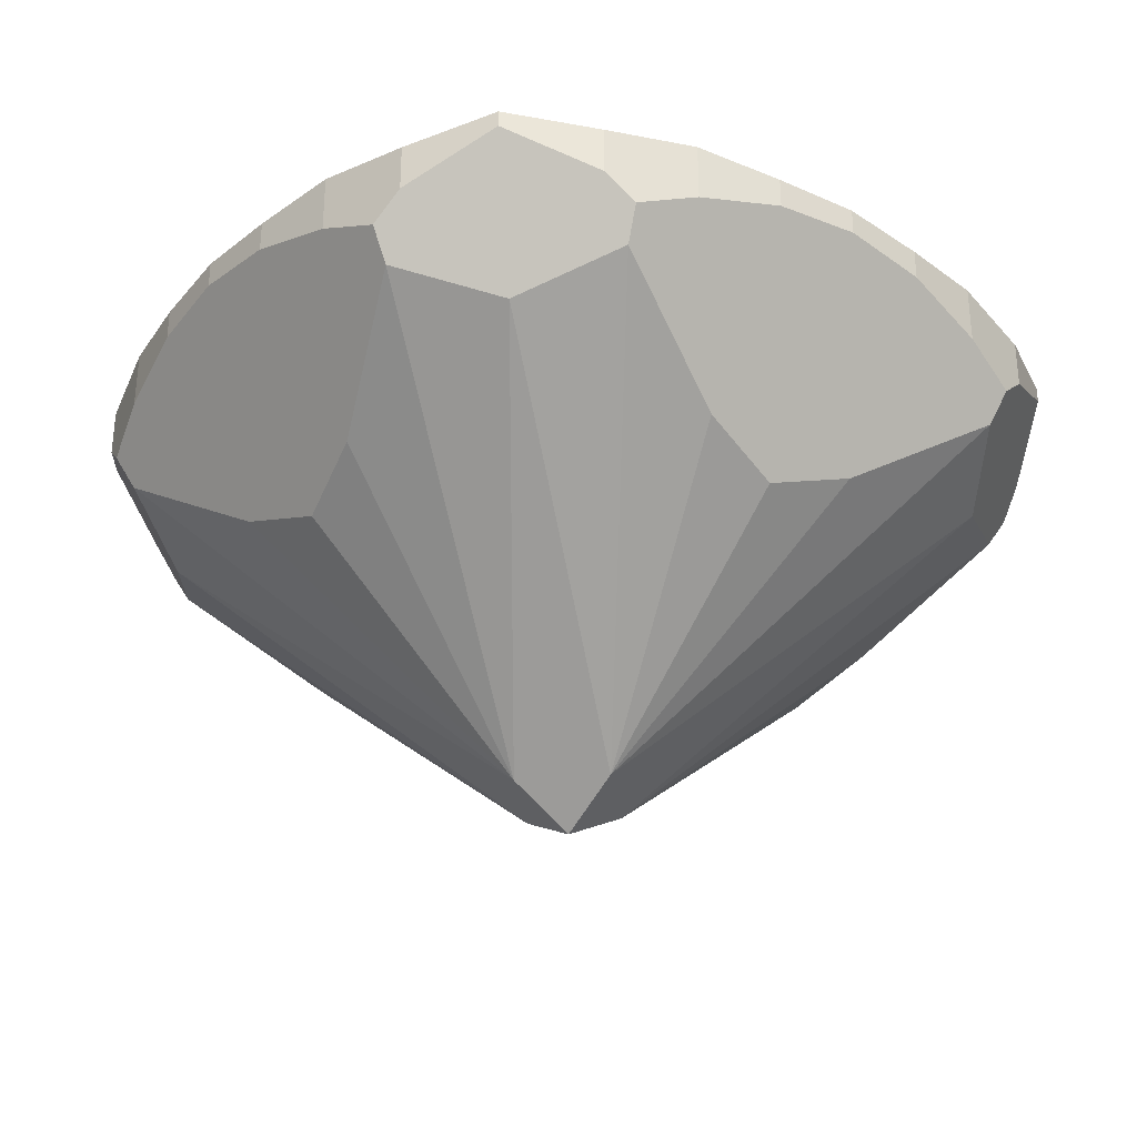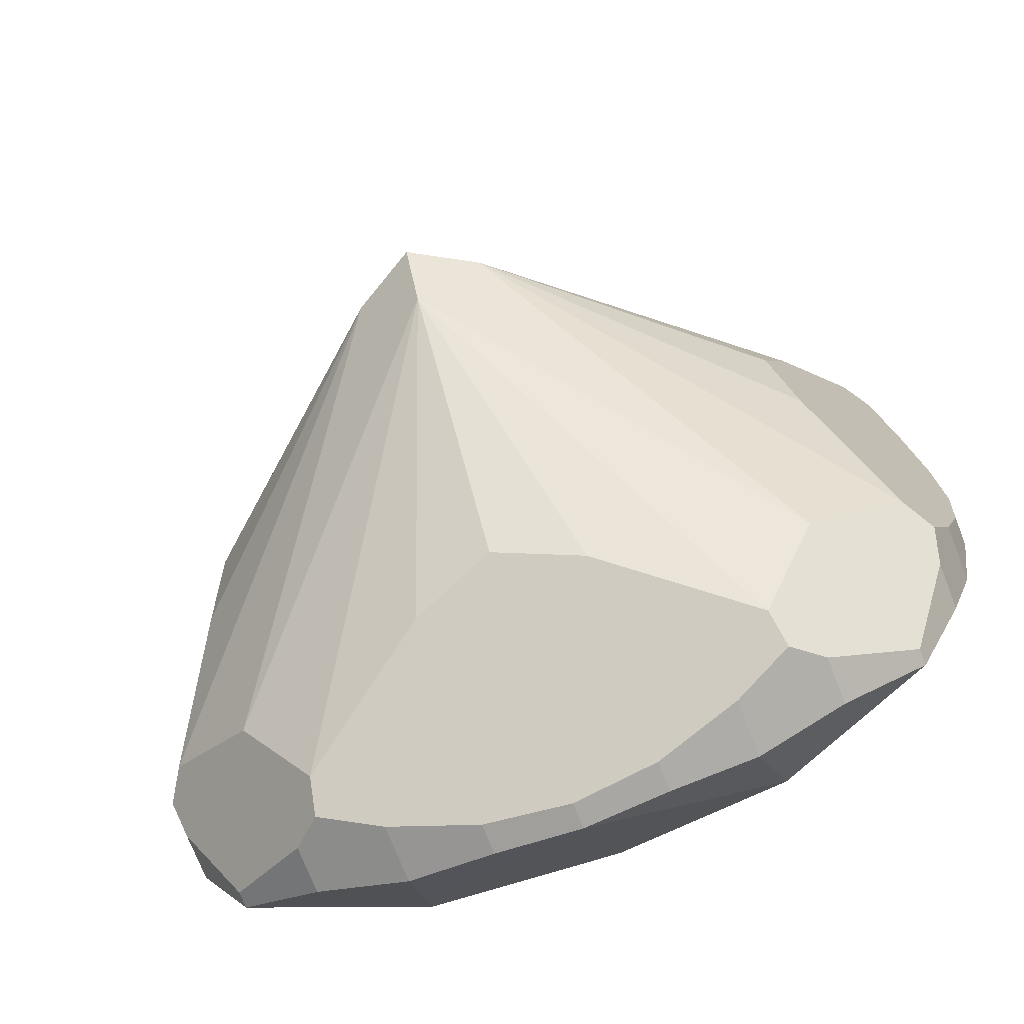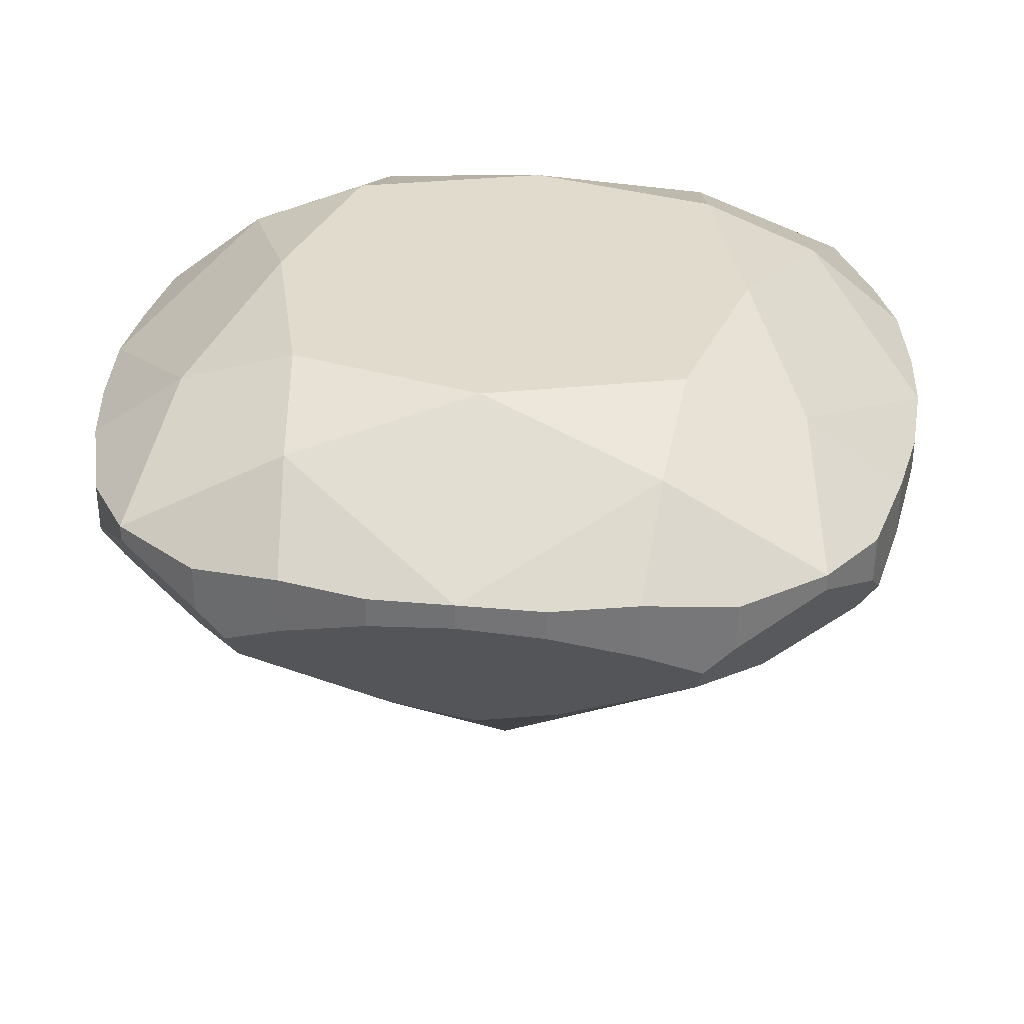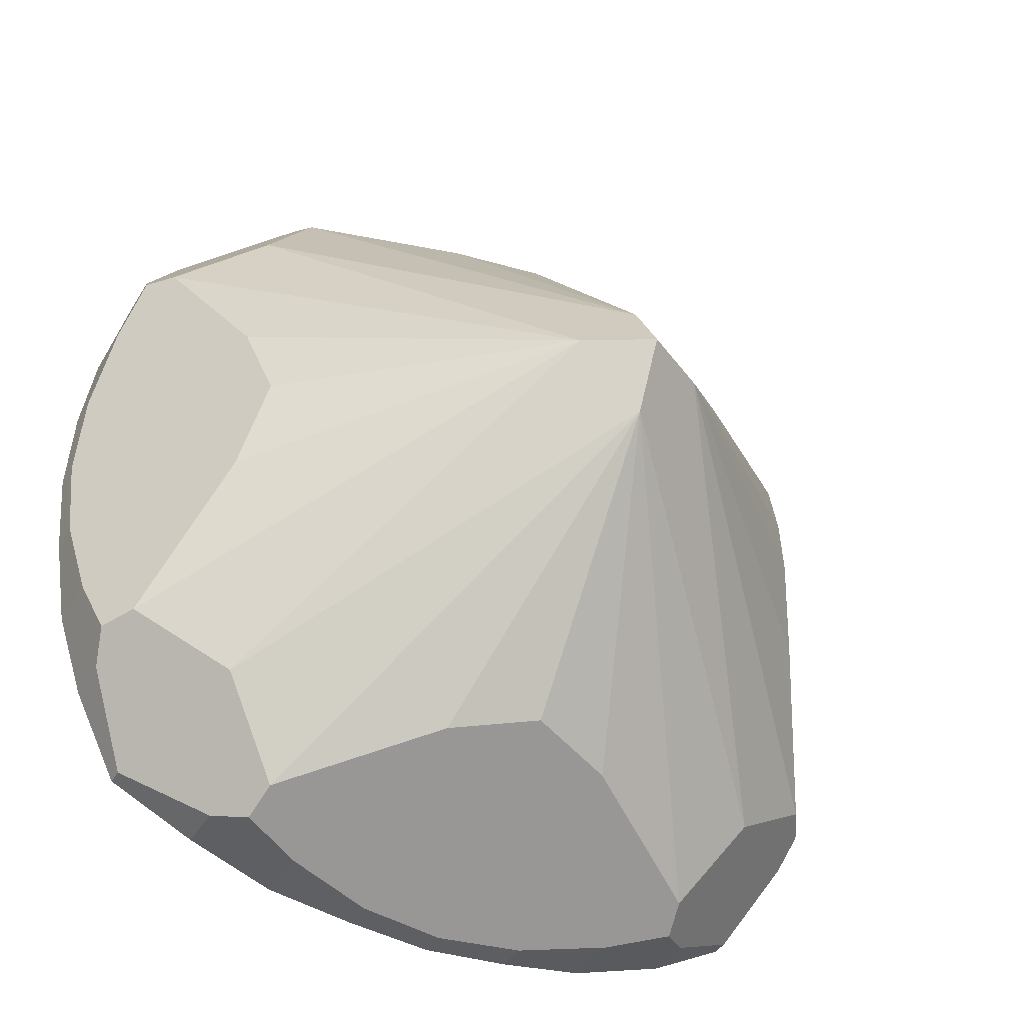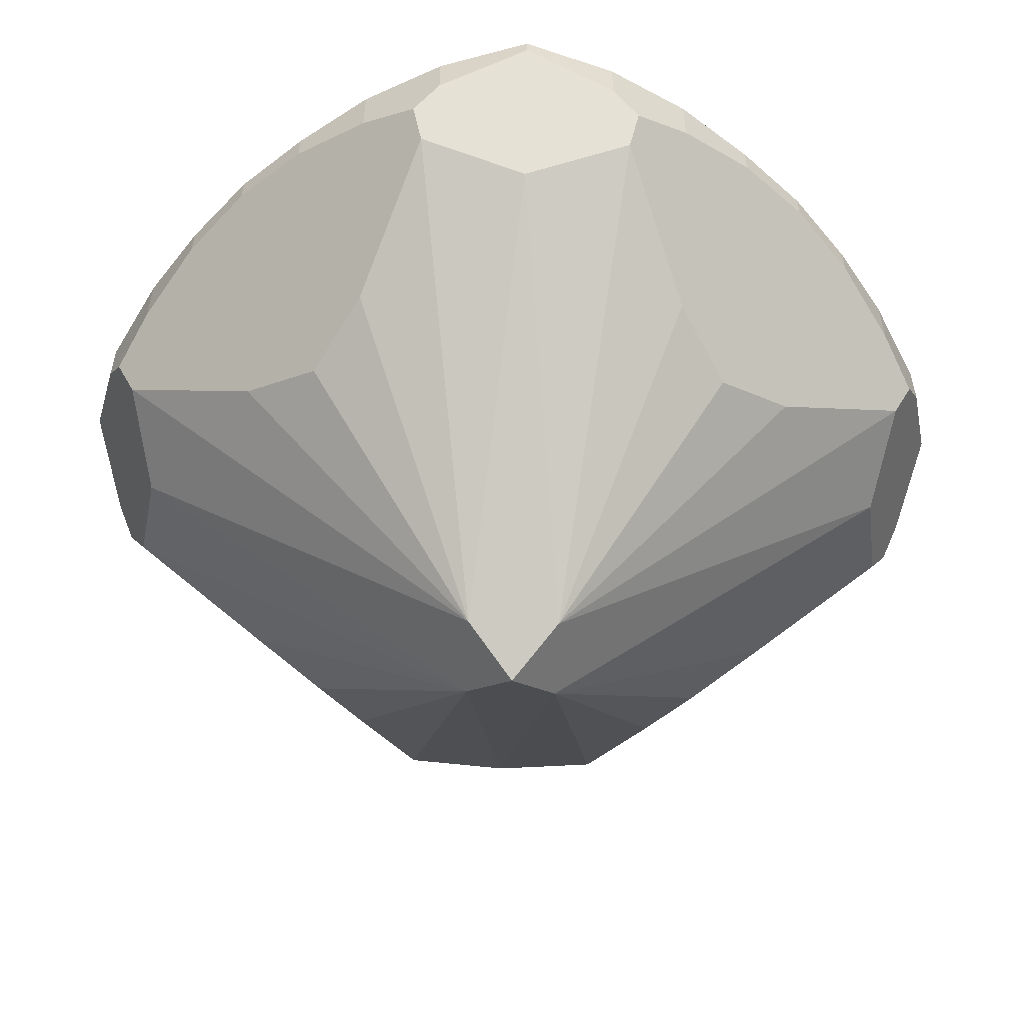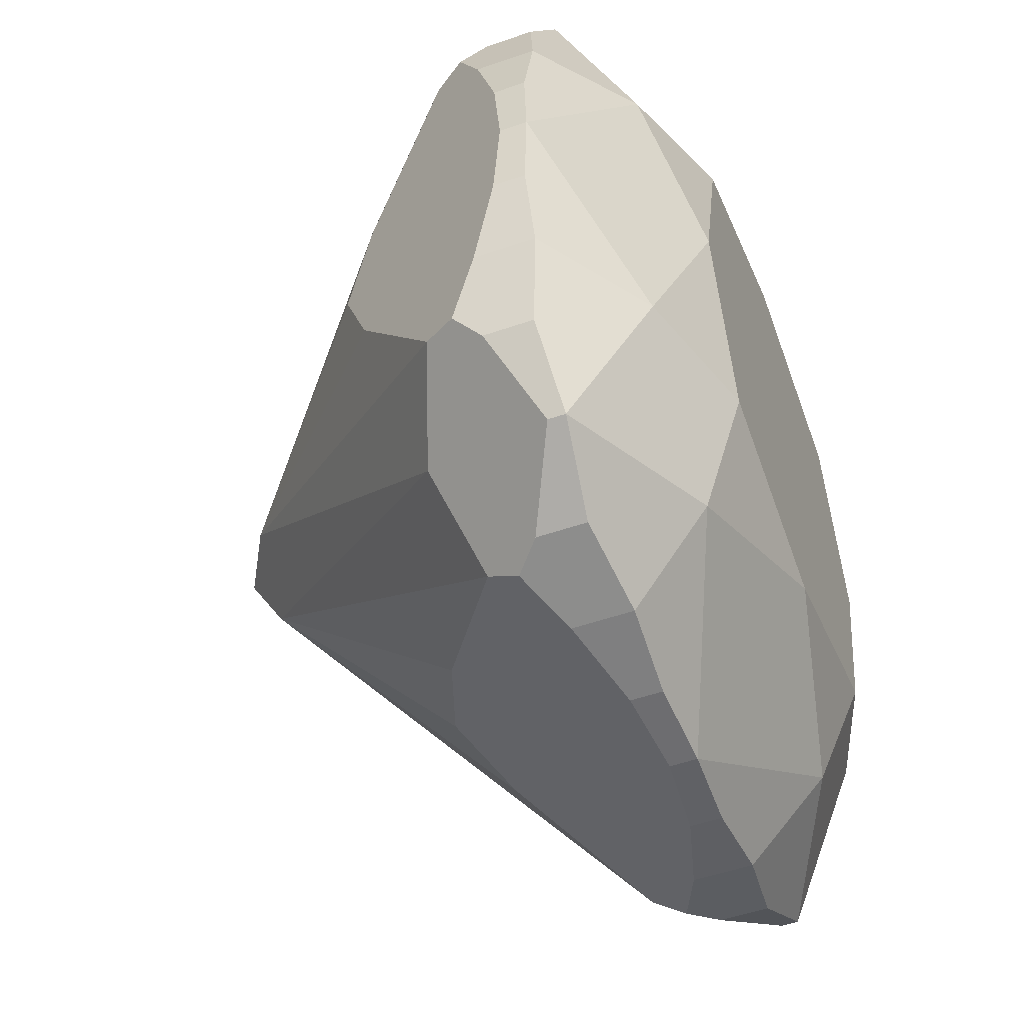
<metadata>
{"format":"obj","ext":"obj","renderer":"f3d","projection":"perspective","resolution":1024,"background":"white","views":[{"elev":-32.1,"azim":-127.6,"up":"+Y"},{"elev":-72.9,"azim":21.2,"up":"+Z"},{"elev":33.3,"azim":97.0,"up":"+Y"},{"elev":-39.9,"azim":-28.3,"up":"+Z"},{"elev":-54.8,"azim":43.1,"up":"+Y"},{"elev":-51.1,"azim":110.8,"up":"+Z"}]}
</metadata>
<code>
o Cushion
v 2.649 0.1683 0.285
v 2.859 0.1191 0.3624
v 2.847 -0.03608 0.4772
v 2.908 -0.1028 0.436
v 2.747 -0.008419 0.4942
v 2.649 0.000922 0.5
v 2.551 -0.2073 0.3715
v 2.383 -0.0662 0.4586
v 2.649 0.03156 0.5
v 2.747 0.02724 0.4942
v 2.847 0.03156 0.4772
v 2.915 -0.0662 0.4586
v 2.949 0.01933 0.4494
v 2.949 -0.03603 0.4494
v 3.108 -0.0662 0.2665
v 3.011 0.1191 0.2096
v 3.126 0.03156 0.1976
v 2.874 0.1683 0.2249
v 2.934 0.1683 -0
v 3.149 0.000922 -0
v 2.98 -0.142 0.3315
v 3.098 -0.03603 0.3003
v 3.044 0.01206 0.3946
v 3.085 -0.1028 0.2591
v 3.044 0.03156 0.3946
v 3.098 0.01933 0.3003
v 3.143 -0.008419 0.09831
v 3.143 0.02724 0.09831
v 3.126 -0.03608 0.1976
v 2.747 -0.2073 0.3715
v 2.724 -0.4758 -0
v 2.999 -0.2421 -0
v 3.02 -0.2073 0.098
v 2.847 -0.03608 -0.4772
v 2.915 -0.0662 -0.4586
v 2.649 0.000922 -0.5
v 2.551 -0.2073 -0.3715
v 2.551 -0.008419 -0.4942
v 2.451 -0.03608 -0.4772
v 2.277 -0.2073 -0.098
v 2.19 -0.0662 0.2665
v 2.149 0.000922 0
v 2.287 0.1191 -0.2096
v 2.364 0.1683 0
v 2.649 0.03156 -0.5
v 2.859 0.1191 -0.3624
v 2.874 0.1683 -0.2249
v 3.011 0.1191 -0.2096
v 3.098 0.01933 -0.3003
v 3.126 0.03156 -0.1976
v 3.149 0.03156 -0
v 3.143 -0.008419 -0.09831
v 3.143 0.02724 -0.09831
v 3.126 -0.03608 -0.1976
v 3.108 -0.0662 -0.2665
v 3.098 -0.03603 -0.3003
v 3.044 0.01206 -0.3946
v 2.847 0.03156 -0.4772
v 2.949 0.01933 -0.4494
v 3.044 0.03156 -0.3946
v 3.085 -0.1028 -0.2591
v 2.949 -0.03603 -0.4494
v 2.908 -0.1028 -0.436
v 2.747 -0.008419 -0.4942
v 2.747 0.02724 -0.4942
v 3.02 -0.2073 -0.098
v 2.649 -0.5183 0
v 2.649 -0.4758 -0.075
v 2.98 -0.142 -0.3315
v 2.747 -0.2073 -0.3715
v 2.424 0.1683 -0.2249
v 2.649 0.1683 -0.285
v 2.439 0.1191 -0.3624
v 2.551 0.02724 -0.4942
v 2.451 0.03156 -0.4772
v 2.383 -0.0662 -0.4586
v 2.349 0.01933 -0.4494
v 2.254 0.01206 -0.3946
v 2.2 -0.03603 -0.3003
v 2.172 0.03156 -0.1976
v 2.2 0.01933 -0.3003
v 2.254 0.03156 -0.3946
v 2.149 0.03156 0
v 2.19 -0.0662 -0.2665
v 2.213 -0.1028 -0.2591
v 2.349 -0.03603 -0.4494
v 2.155 -0.008419 -0.09831
v 2.155 0.02724 -0.09831
v 2.172 -0.03608 -0.1976
v 2.649 -0.2421 -0.35
v 2.39 -0.1028 -0.436
v 2.317 -0.142 -0.3315
v 2.574 -0.4758 0
v 2.287 0.1191 0.2096
v 2.172 0.03156 0.1976
v 2.155 0.02724 0.09831
v 2.155 -0.008419 0.09831
v 2.172 -0.03608 0.1976
v 2.2 0.01933 0.3003
v 2.349 0.01933 0.4494
v 2.424 0.1683 0.2249
v 2.439 0.1191 0.3624
v 2.451 0.03156 0.4772
v 2.254 0.01206 0.3946
v 2.2 -0.03603 0.3003
v 2.254 0.03156 0.3946
v 2.349 -0.03603 0.4494
v 2.551 -0.008419 0.4942
v 2.451 -0.03608 0.4772
v 2.551 0.02724 0.4942
v 2.277 -0.2073 0.098
v 2.299 -0.2421 0
v 2.213 -0.1028 0.2591
v 2.317 -0.142 0.3315
v 2.649 -0.4758 0.075
v 2.39 -0.1028 0.436
v 2.649 -0.2421 0.35
f 57 62 59 60
f 78 79 81 82
f 106 99 105 104
f 72 71 44 101 1 18 19 47
f 13 11 3 12 14
f 10 11 2 9
f 101 94 106 102
f 115 21 4
f 117 30 4 12 3 5 6 108 109 8 116 7
f 31 33 24
f 27 20 51 28
f 104 107 100 106
f 17 26 22 15 29
f 10 9 6 5
f 101 44 94
f 31 61 66
f 102 1 101
f 24 33 32 66 61 55 54 52 20 27 29 15
f 113 114 116 8 107 104 105 41
f 53 50 48 51
f 90 68 37
f 87 42 83 88
f 22 26 25 23
f 30 117 115
f 28 51 16 17
f 21 115 67 31
f 31 69 61
f 33 31 32
f 70 90 37 91 76 39 38 36 64 34 35 63
f 93 114 113
f 89 84 85 40 112 111 113 41 98 97 42 87
f 68 67 93 92
f 51 48 19 16
f 72 46 45 73
f 69 31 67 68
f 25 13 14 23
f 93 113 111
f 25 26 17 16
f 74 75 73 45
f 96 95 94 83
f 74 45 36 38
f 49 50 54 55 56
f 75 74 38 39
f 82 77 86 78
f 11 10 5 3
f 58 59 62 35 34
f 116 115 7
f 59 58 46 60
f 103 110 9 102
f 87 88 80 89
f 53 51 20 52
f 37 68 91
f 91 92 85 84 79 78 86 76
f 95 96 97 98
f 68 70 63
f 85 92 93
f 2 18 1
f 85 93 40
f 114 93 67 115
f 7 115 117
f 116 114 115
f 16 18 2 25
f 93 111 112
f 47 19 48
f 71 73 82 43
f 75 39 76 86 77
f 80 81 79 84 89
f 81 80 43 82
f 72 47 46
f 68 92 91
f 58 65 45 46
f 14 12 4 21 24 15 22 23
f 96 83 42 97
f 110 103 109 108
f 29 27 28 17
f 32 31 66
f 25 2 11 13
f 44 43 83 94
f 106 94 95 99
f 50 53 52 54
f 40 93 112
f 47 48 60 46
f 71 72 73
f 48 50 49 60
f 80 88 83 43
f 6 9 110 108
f 99 95 98 41 105
f 103 100 107 8 109
f 30 115 4
f 70 68 90
f 100 103 102 106
f 44 71 43
f 68 63 69
f 61 69 63 35 62 57 56 55
f 60 49 56 57
f 64 36 45 65
f 58 34 64 65
f 31 24 21
f 82 73 75 77
f 16 19 18
f 1 102 9 2

</code>
